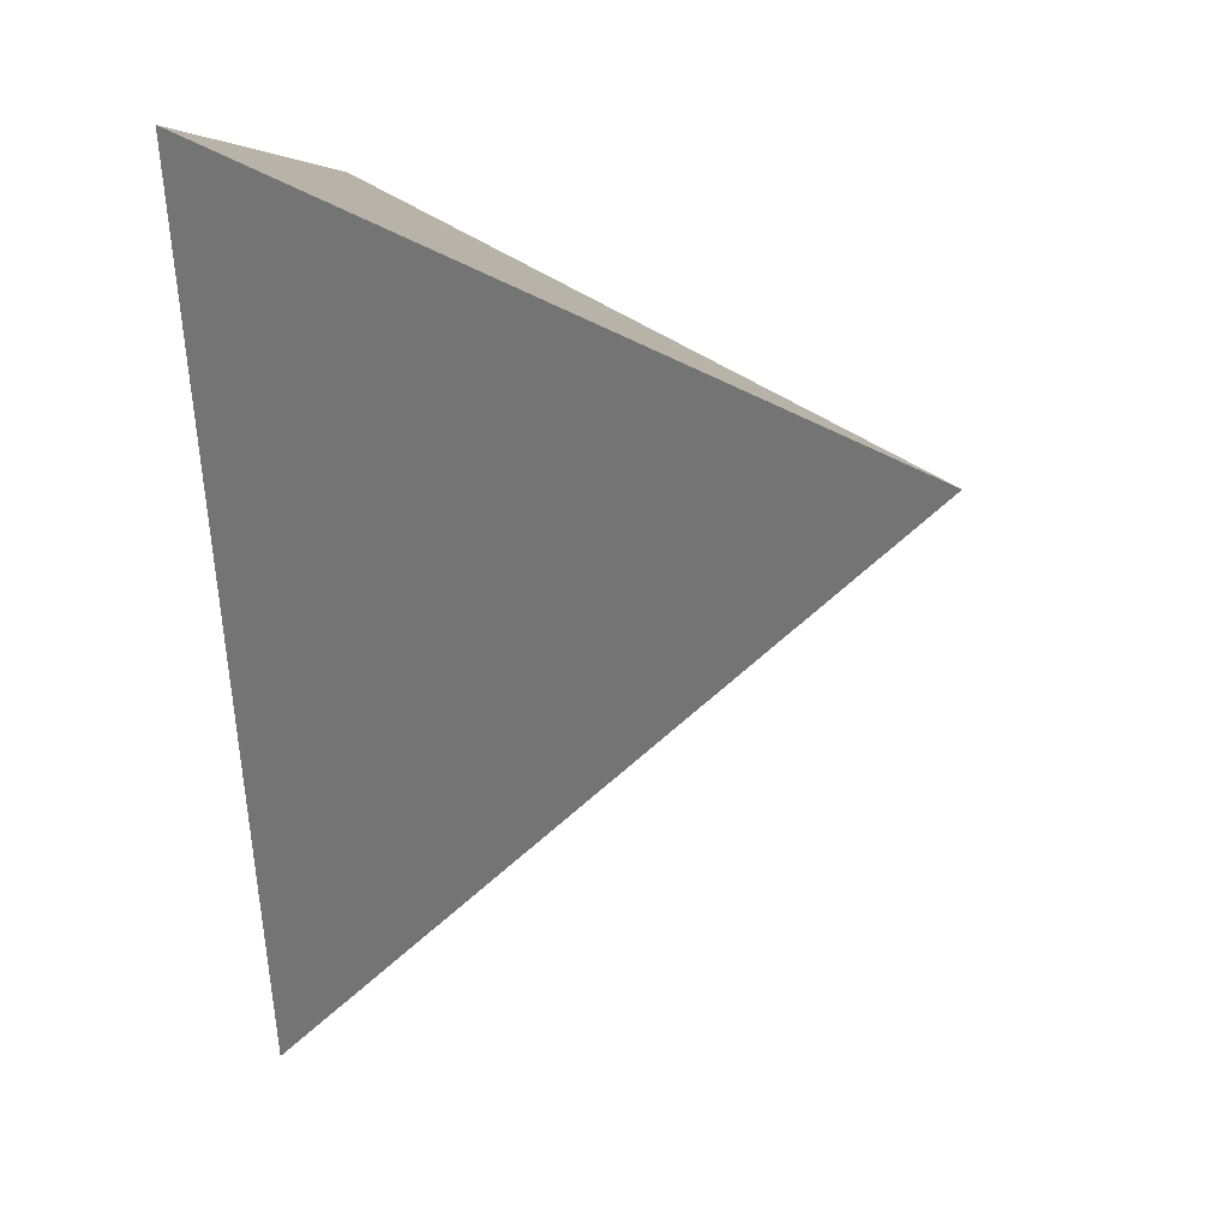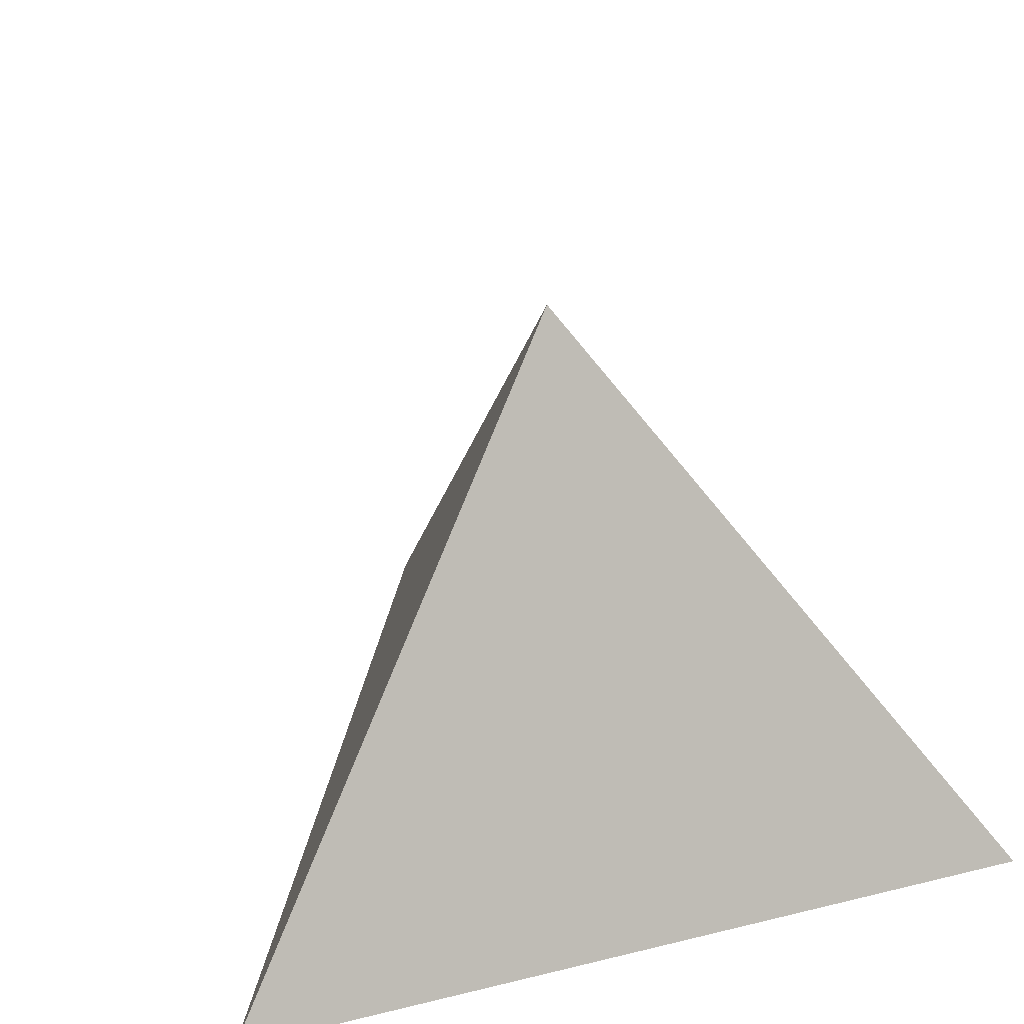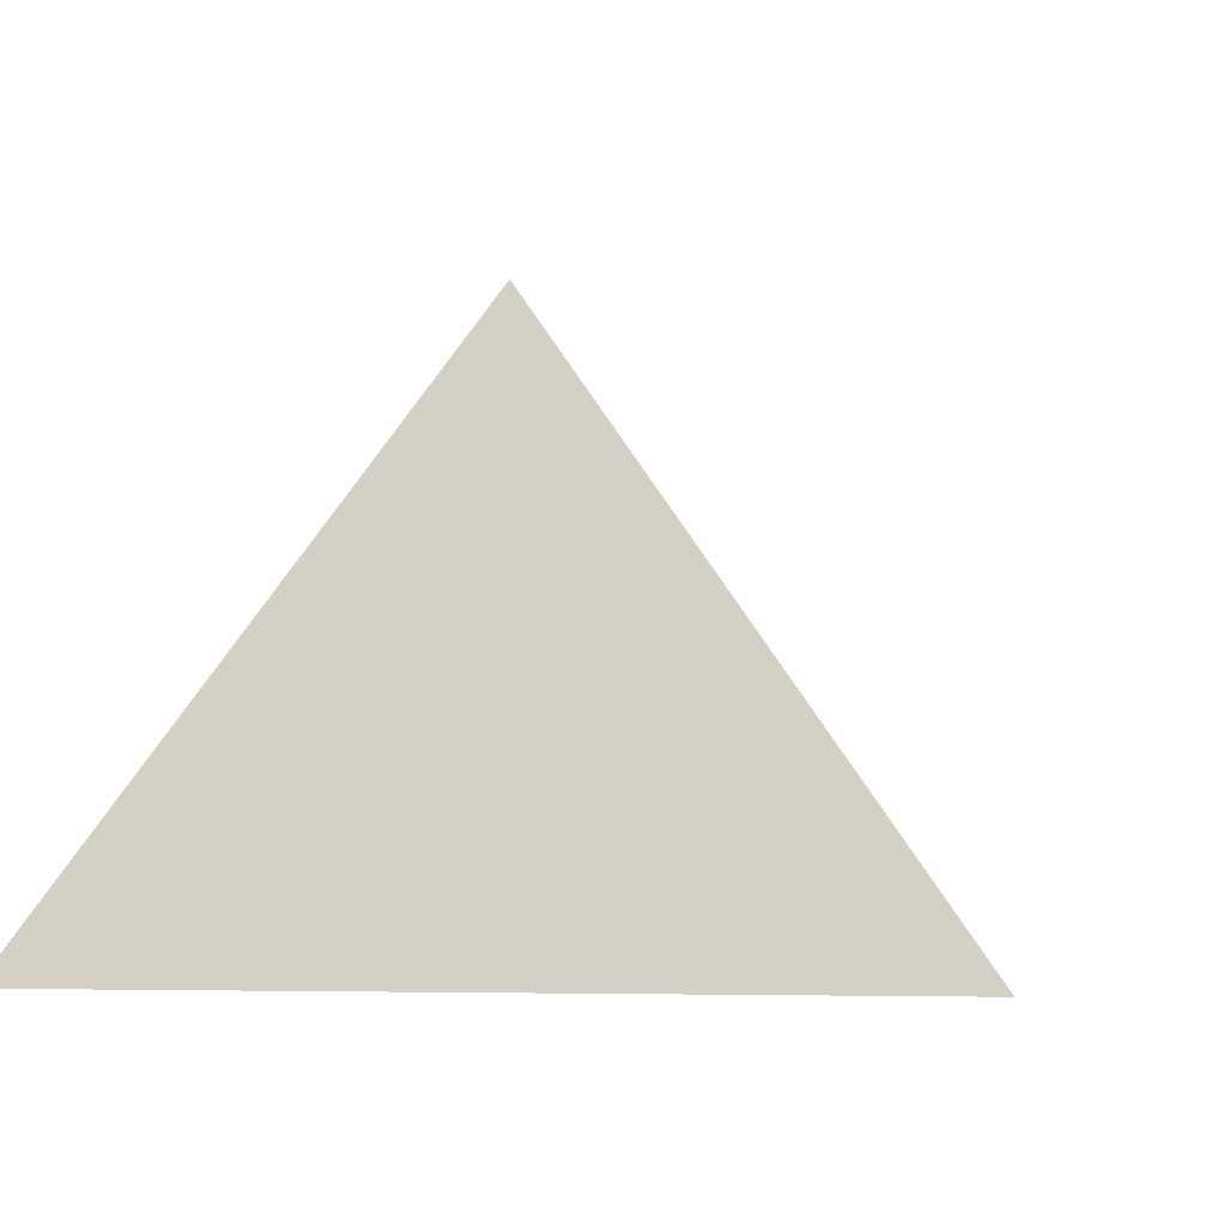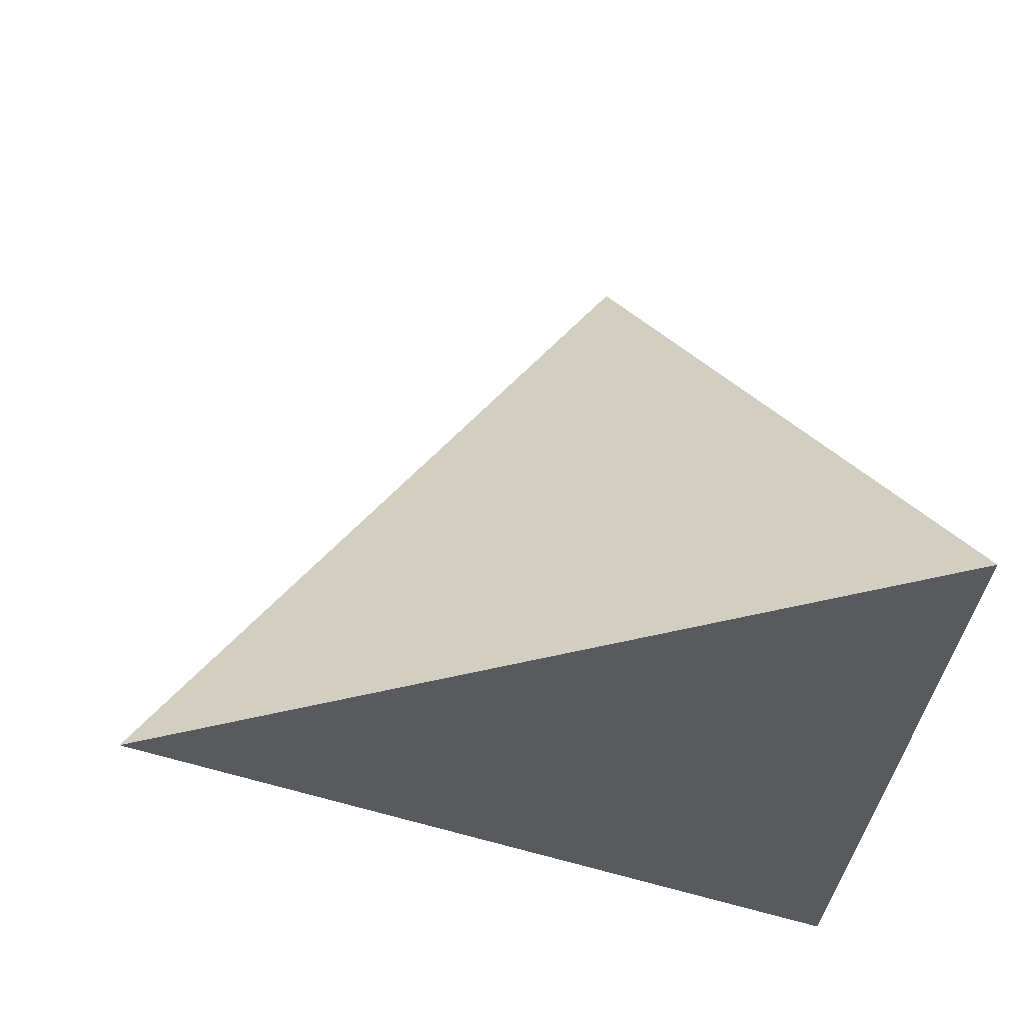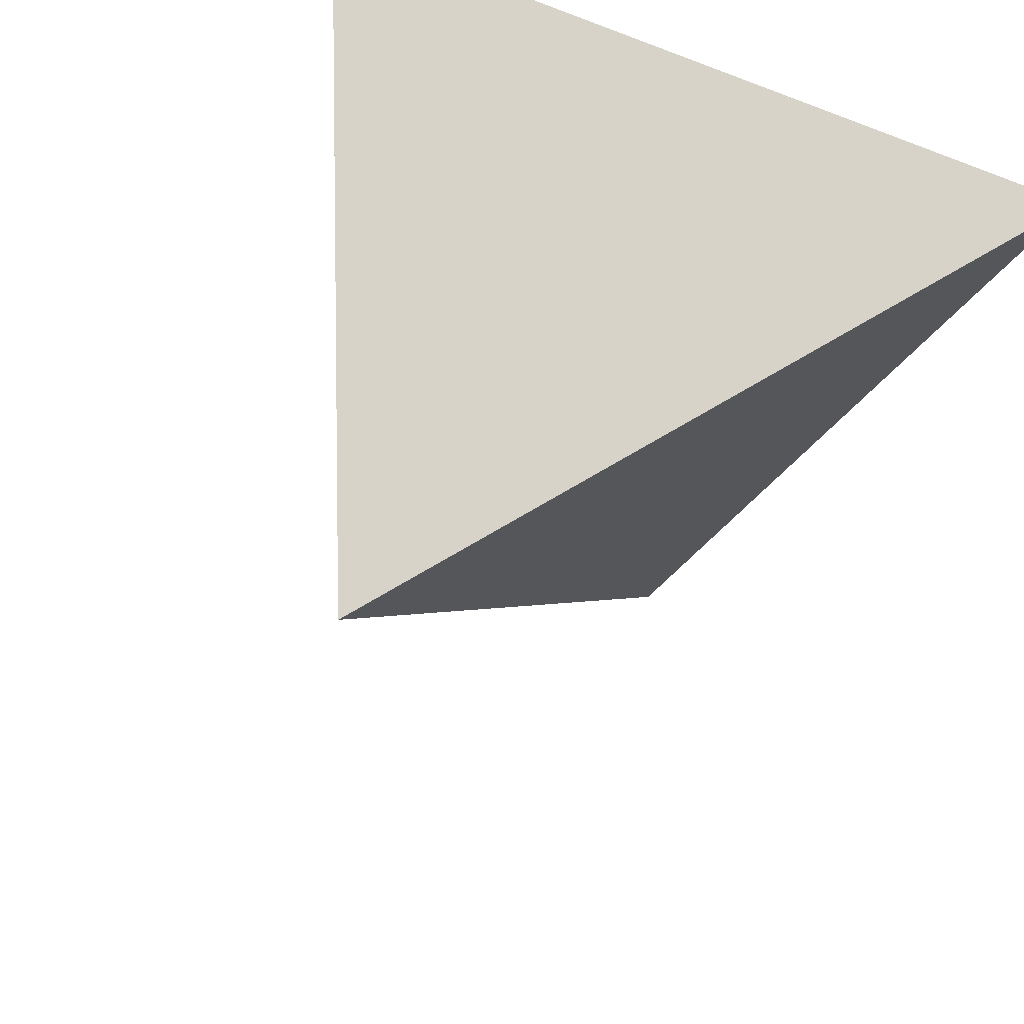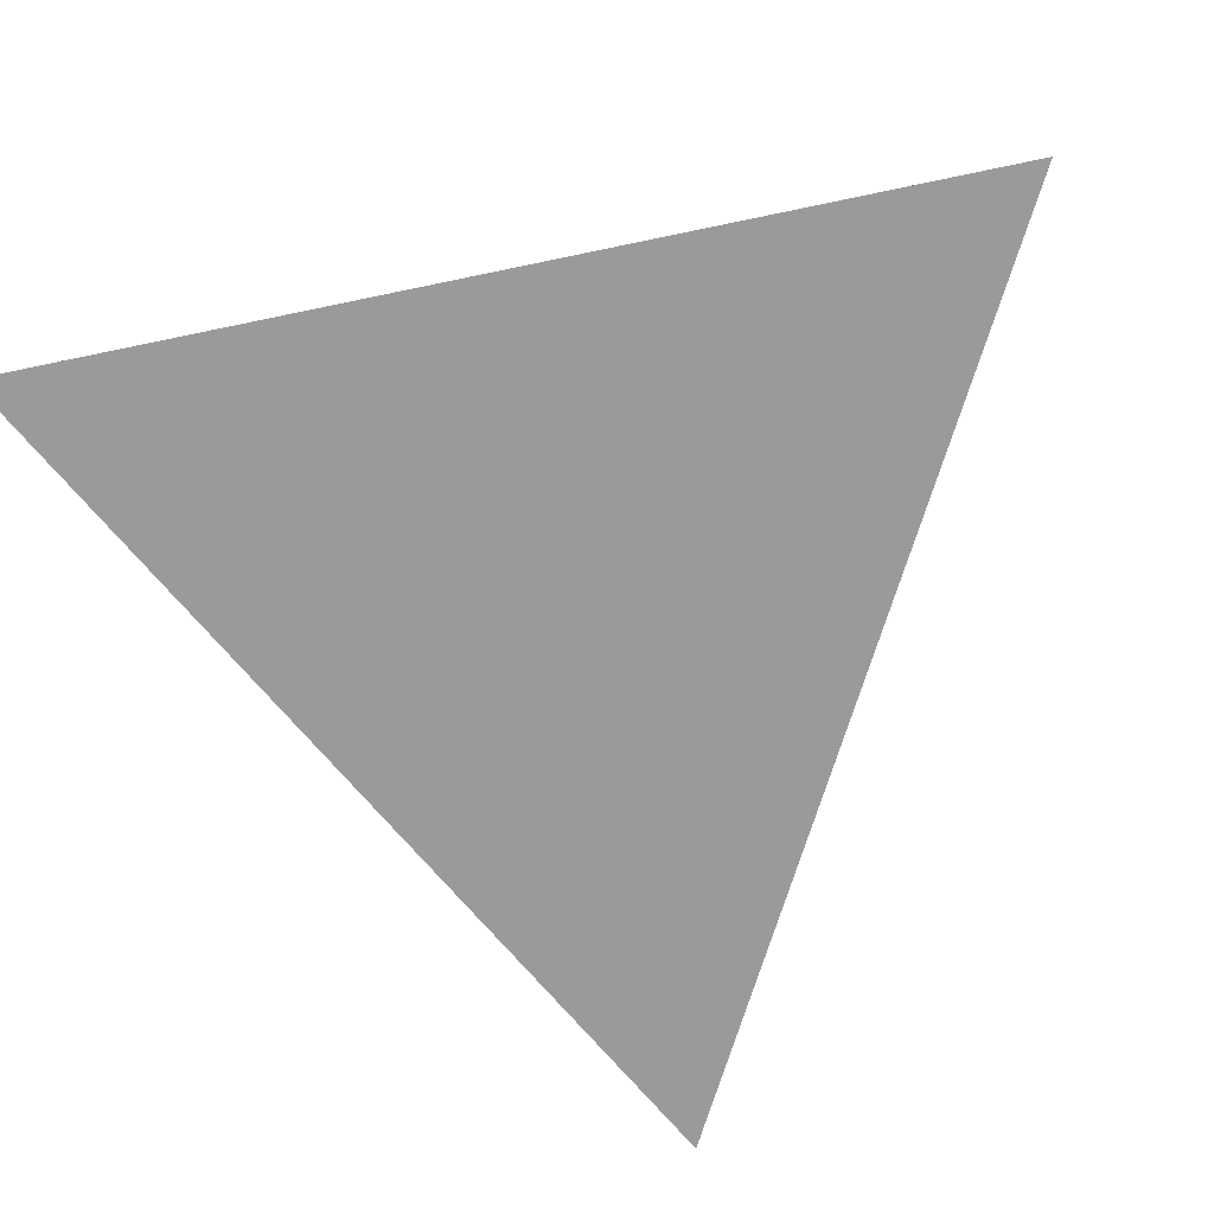
<metadata>
{"format":"obj","ext":"obj","renderer":"f3d","projection":"perspective","resolution":1024,"background":"white","views":[{"elev":6.6,"azim":-86.0,"up":"+Y"},{"elev":30.3,"azim":160.2,"up":"+Z"},{"elev":12.0,"azim":-60.3,"up":"+Z"},{"elev":-31.7,"azim":85.5,"up":"+Z"},{"elev":45.4,"azim":33.6,"up":"+Y"},{"elev":-69.5,"azim":-168.4,"up":"+Z"}]}
</metadata>
<code>
o Mine
v -0.612 0.3941 -0.2962
v 0 -0.7407 -0.2962
v 0.6038 0.3884 -0.2962
v 0 -0.01708 0.553
f 1 3 2
f 1 2 4
f 3 1 4
f 2 3 4

</code>
